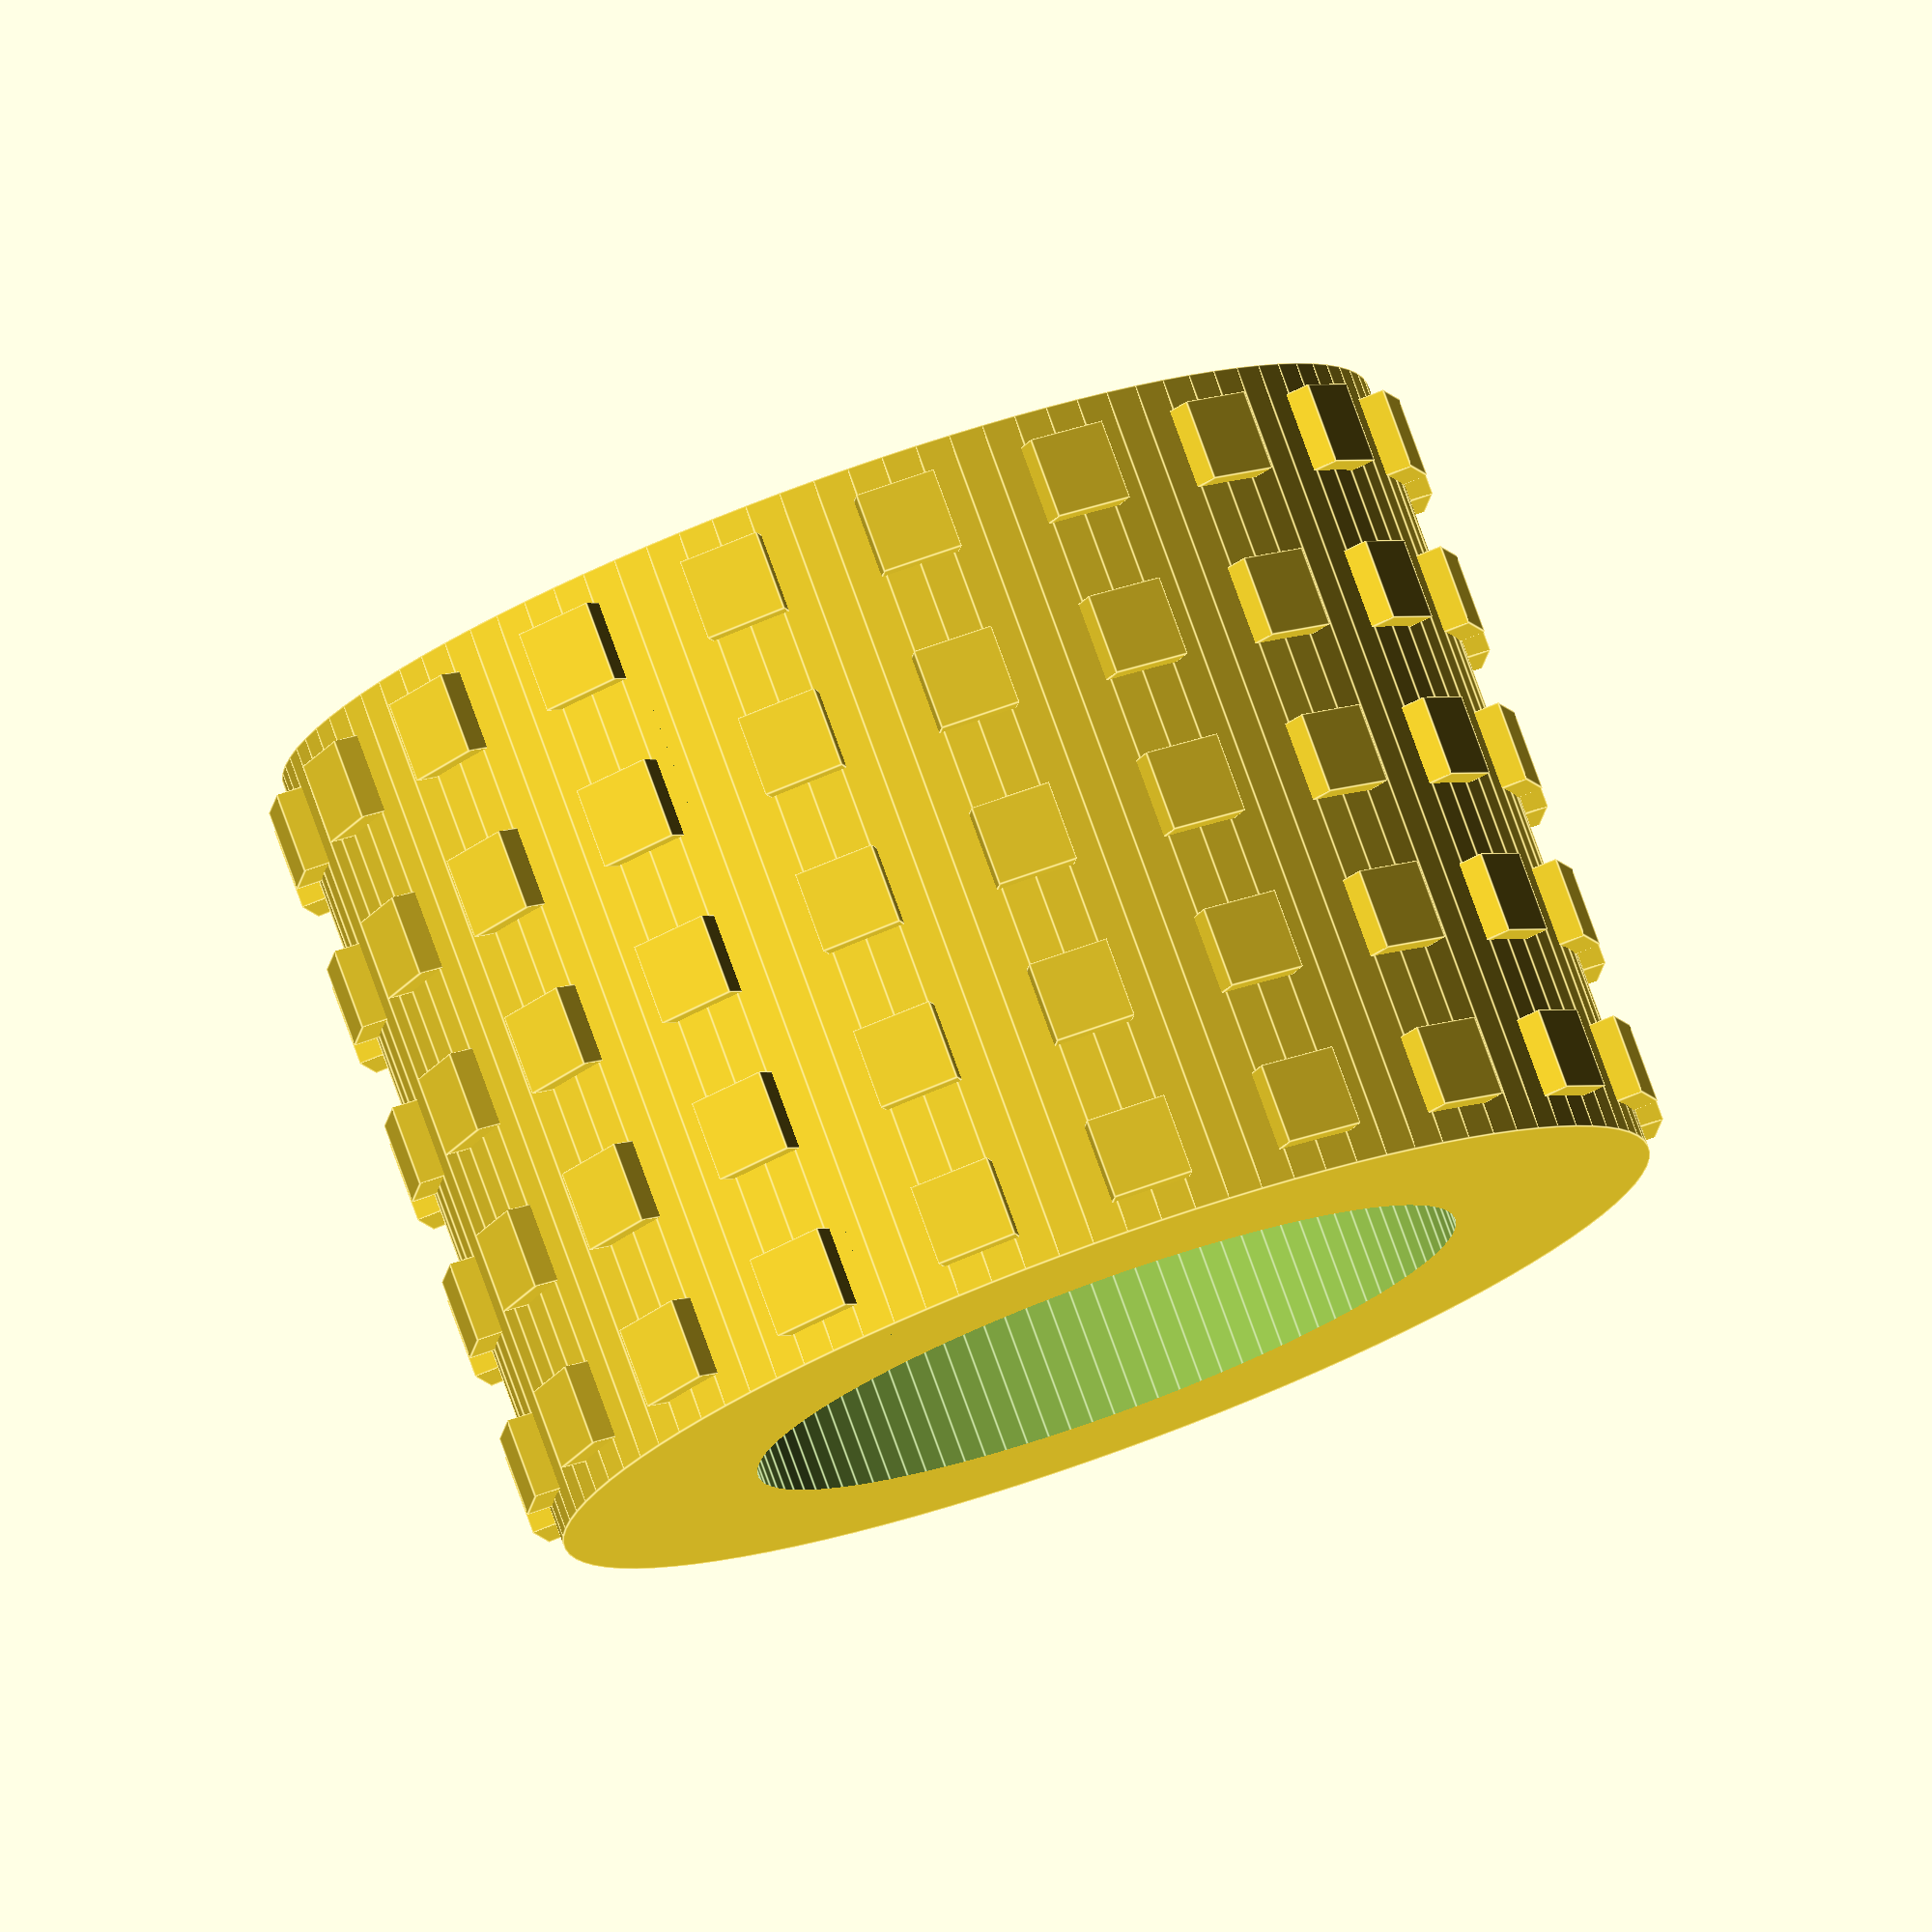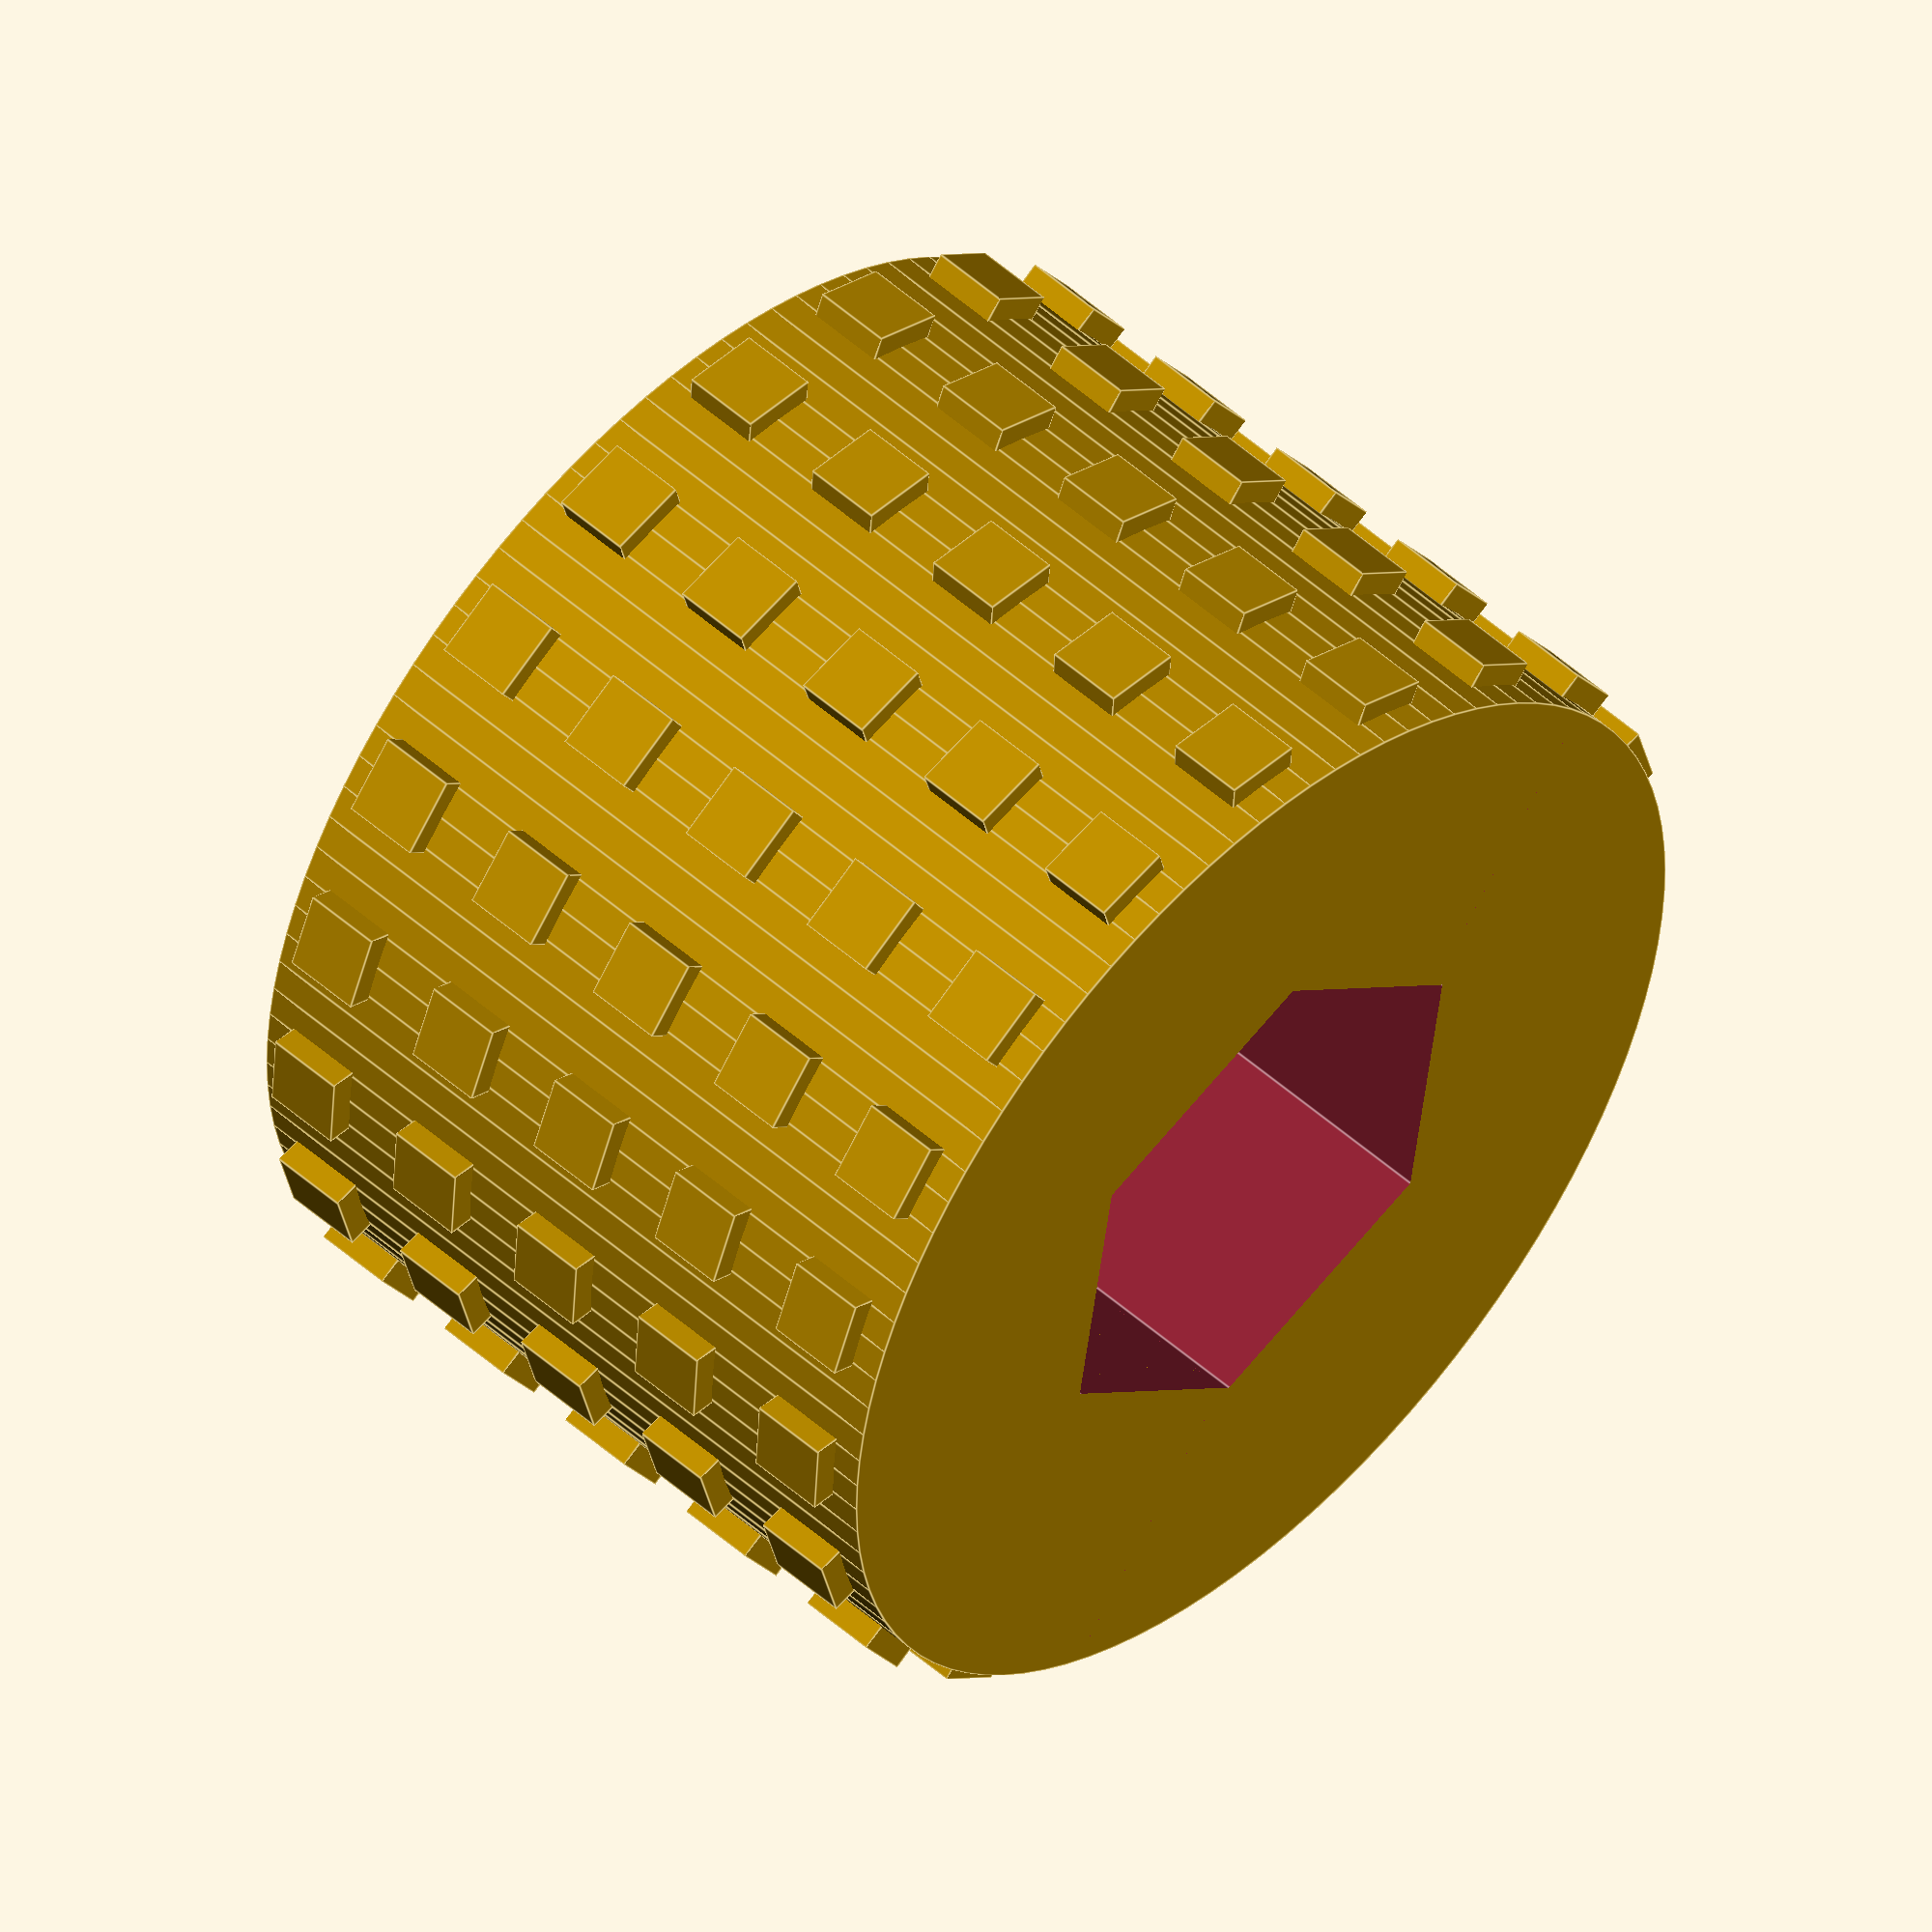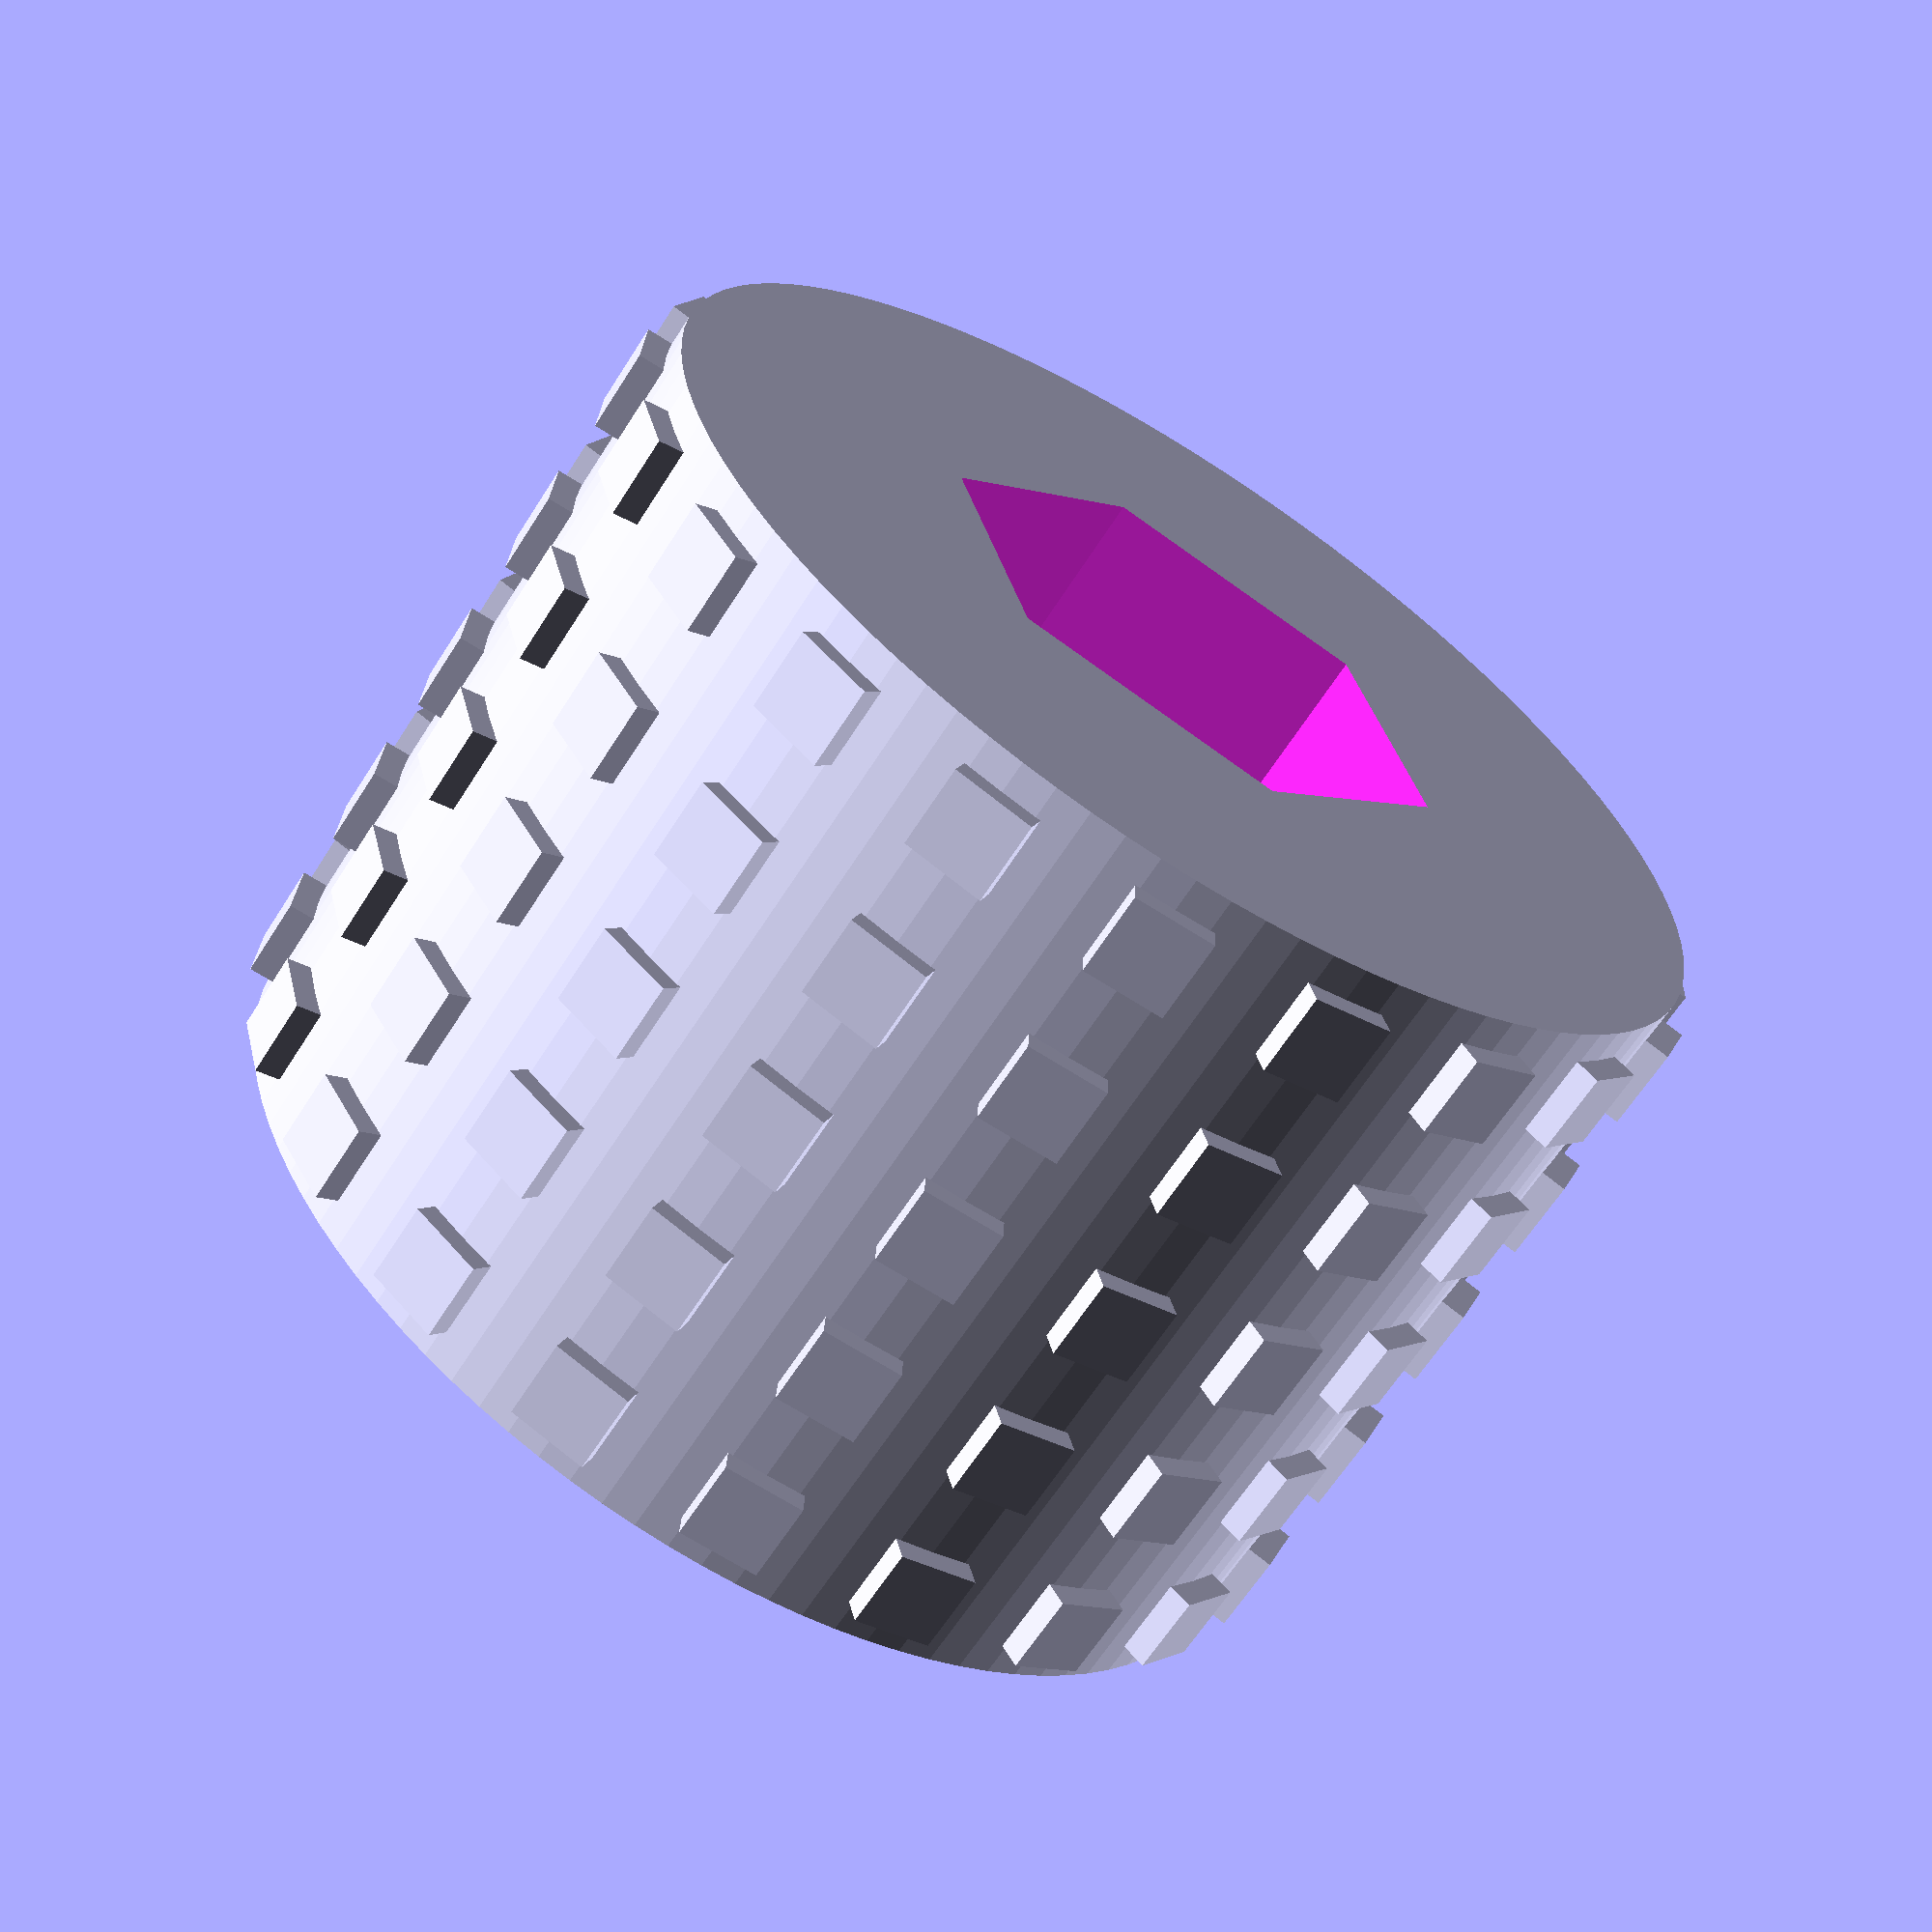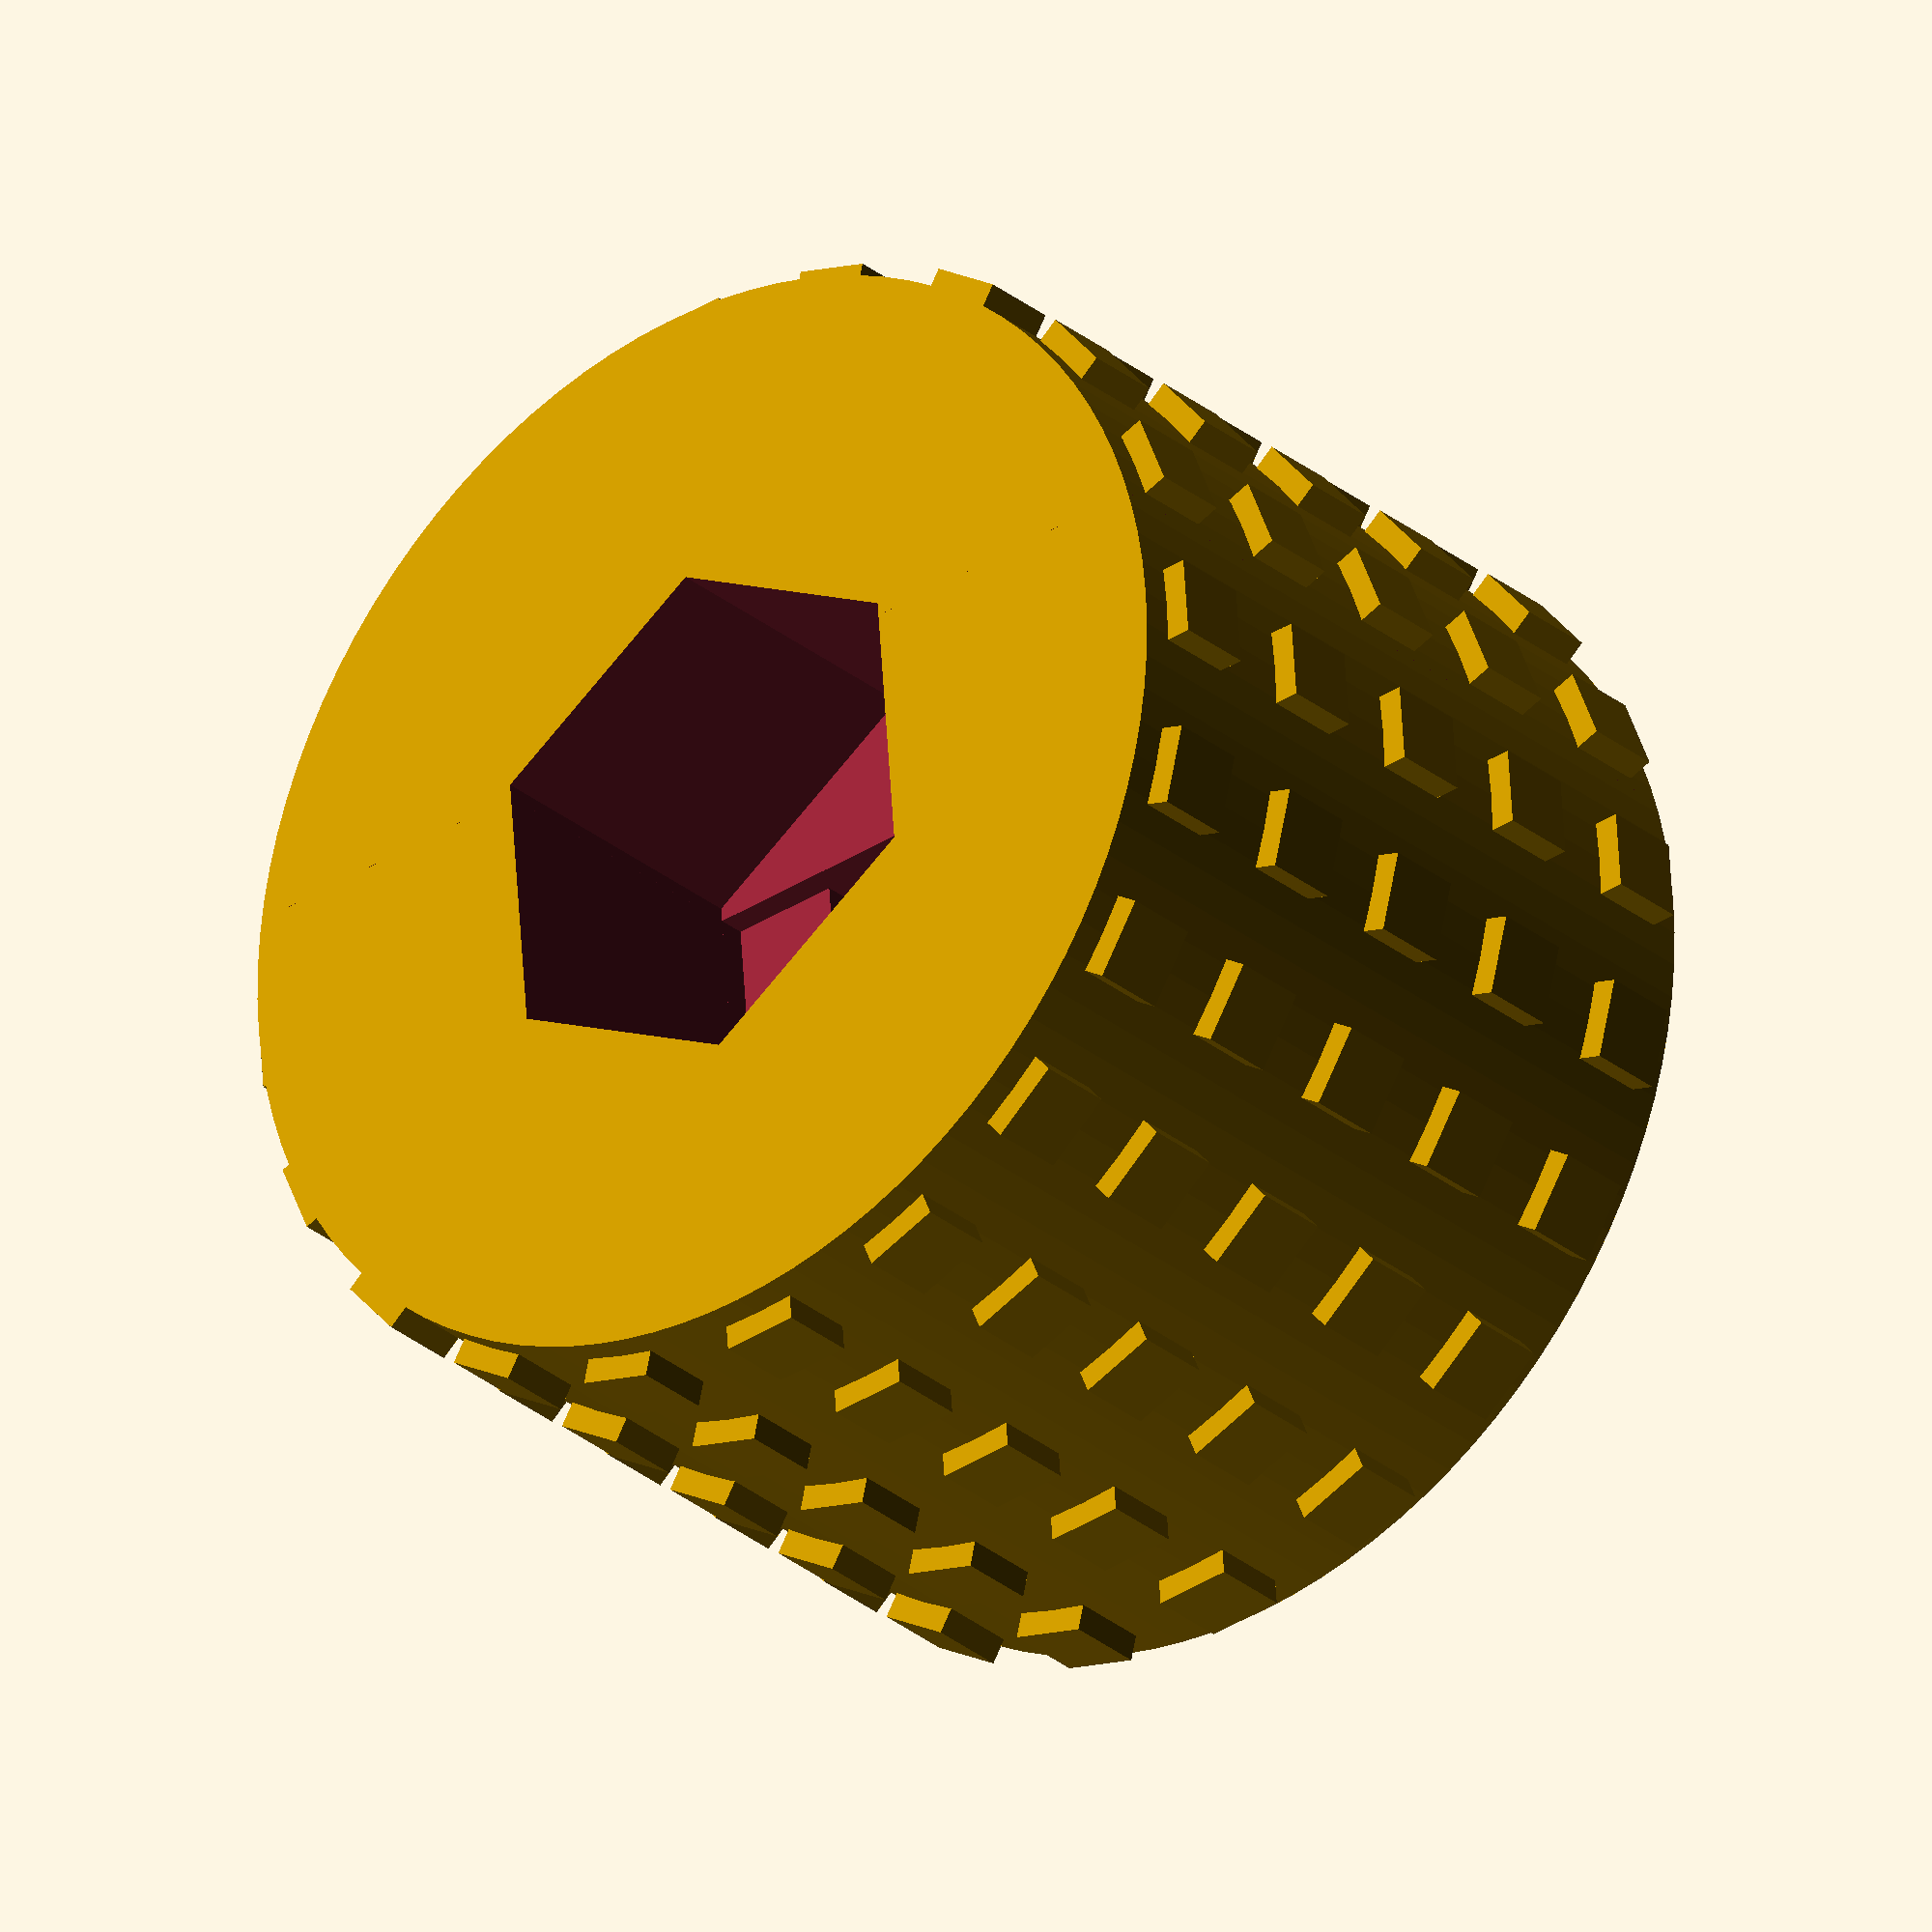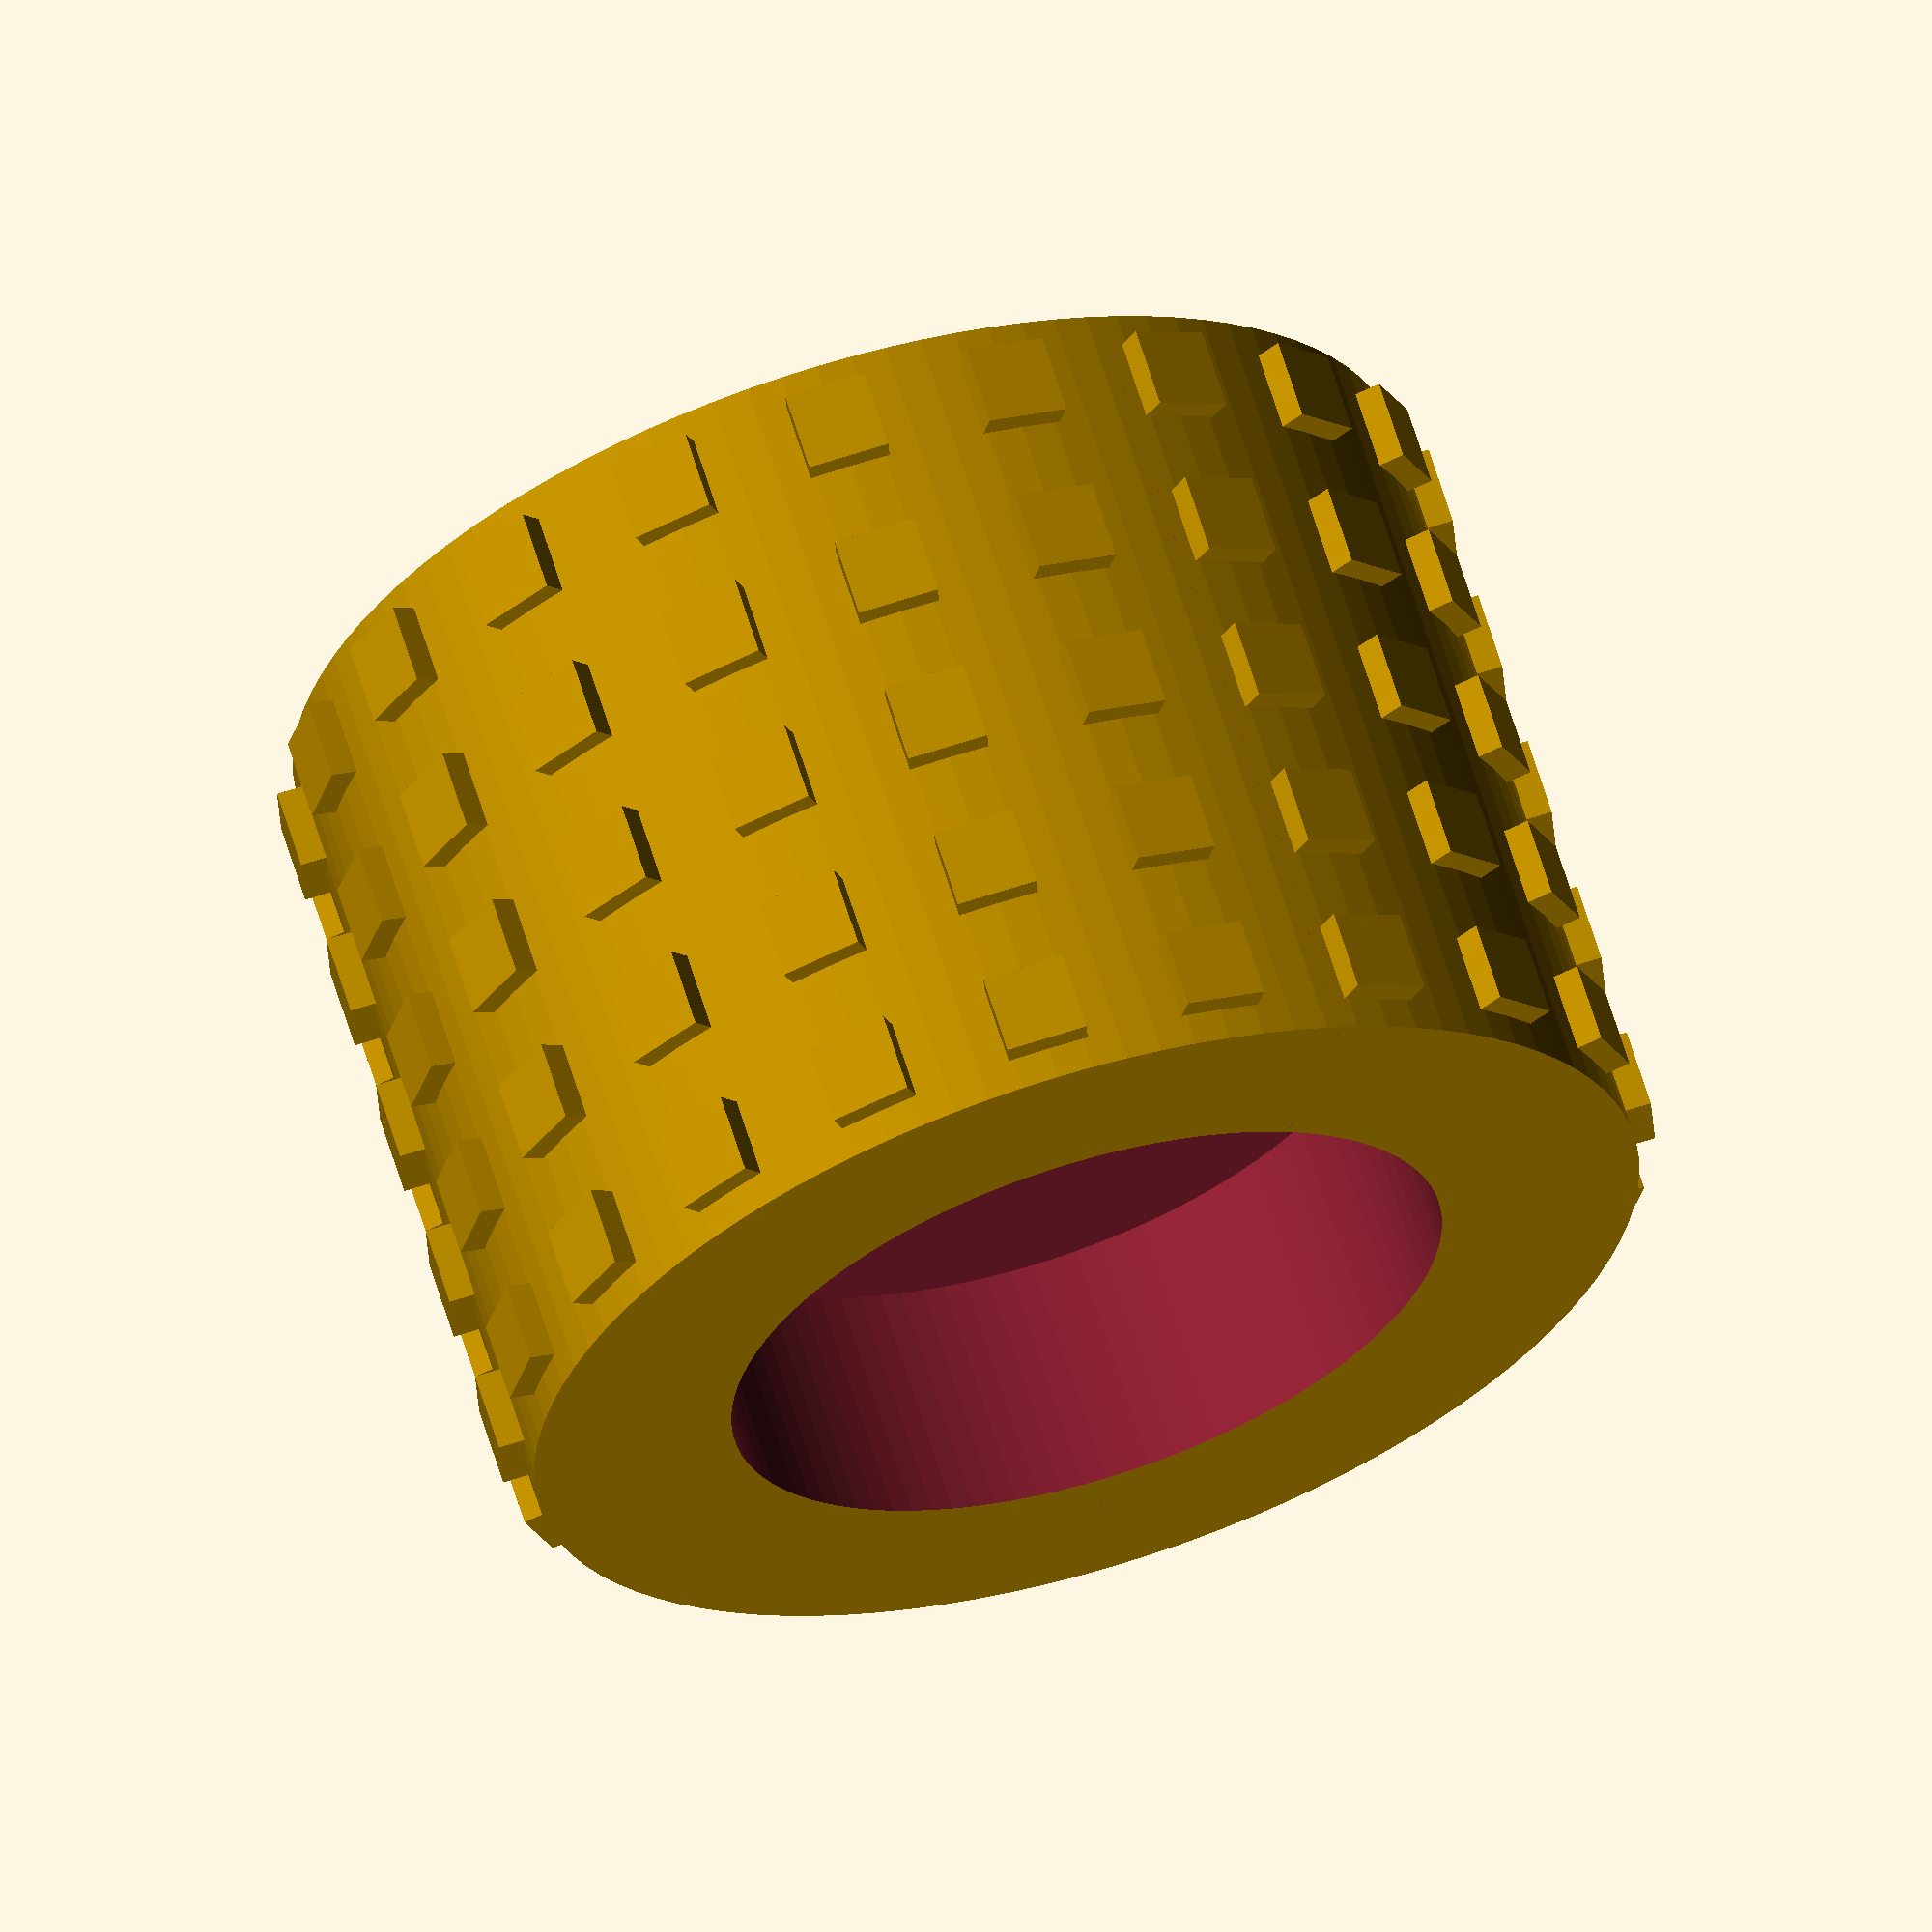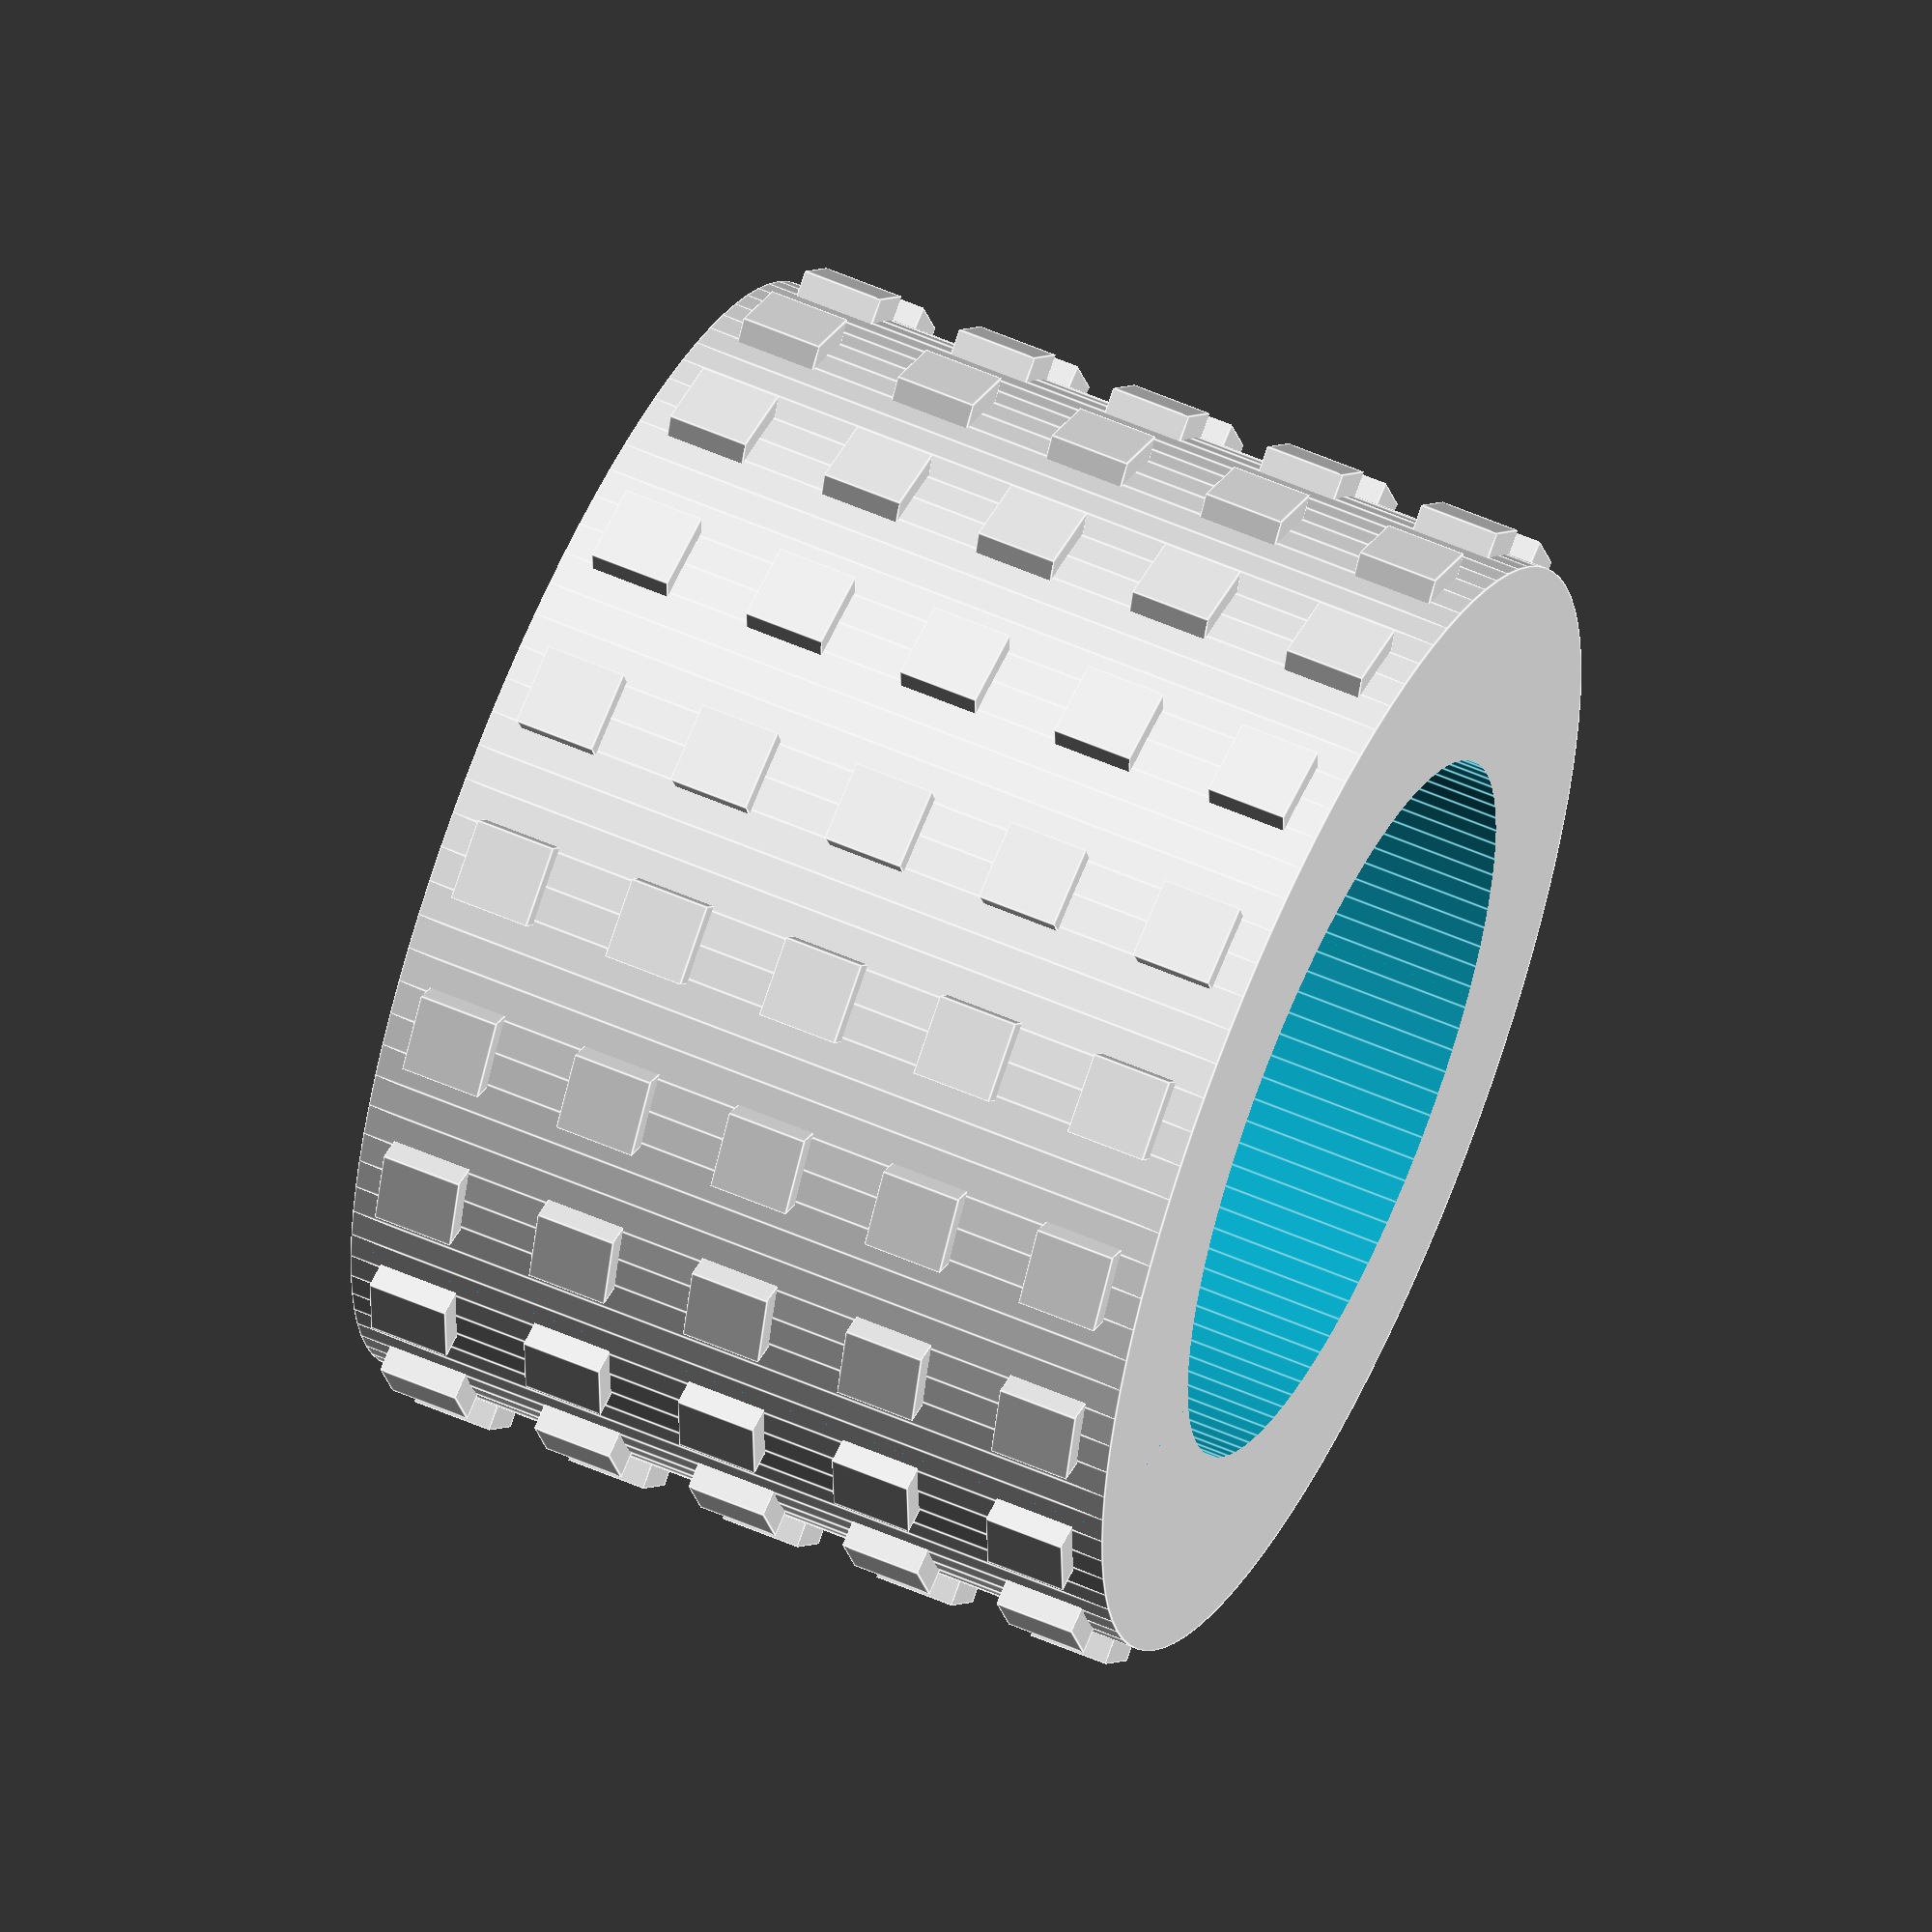
<openscad>
rotate(a=180,v=[1000,0,0]){
  rotate(a=-90,v=[0,1000,0]){
    translate([13,0,0]){
      rotate(a=90,v=[0,0,1000]){
        translate([0,3,0]){
          difference(){
            difference(){
              difference(){
                translate([0,-5,0]){
                  rotate(a=90,v=[0,0,1000]){
                    translate([-5,0,0]){
                      rotate(a=90,v=[0,0,1000]){
                        translate([0,-5,0]){
                          rotate(a=90,v=[0,0,1000]){
                            rotate([0,-90,0]){cylinder($fn=100,h=10,r=7,center=true);}
                          }
                        }
                        translate([0,-0.4,0]){
                          translate([0,-0.5,0]){
                            cube([14.6,1,1],center=true);
                          }
                          translate([0,-2.05,0]){
                            translate([0,-0.5,0]){
                              cube([14.6,1,1],center=true);
                            }
                          }
                          translate([0,-4.1,0]){
                            translate([0,-0.5,0]){
                              cube([14.6,1,1],center=true);
                            }
                          }
                          translate([0,-6.15,0]){
                            translate([0,-0.5,0]){
                              cube([14.6,1,1],center=true);
                            }
                          }
                          translate([0,-8.2,0]){
                            translate([0,-0.5,0]){
                              cube([14.6,1,1],center=true);
                            }
                          }
                          rotate(a=18,v=[0,1000,0]){
                            translate([0,-0.5,0]){
                              cube([14.6,1,1],center=true);
                            }
                            translate([0,-2.05,0]){
                              translate([0,-0.5,0]){
                                cube([14.6,1,1],center=true);
                              }
                            }
                            translate([0,-4.1,0]){
                              translate([0,-0.5,0]){
                                cube([14.6,1,1],center=true);
                              }
                            }
                            translate([0,-6.15,0]){
                              translate([0,-0.5,0]){
                                cube([14.6,1,1],center=true);
                              }
                            }
                            translate([0,-8.2,0]){
                              translate([0,-0.5,0]){
                                cube([14.6,1,1],center=true);
                              }
                            }
                          }
                          rotate(a=36,v=[0,1000,0]){
                            translate([0,-0.5,0]){
                              cube([14.6,1,1],center=true);
                            }
                            translate([0,-2.05,0]){
                              translate([0,-0.5,0]){
                                cube([14.6,1,1],center=true);
                              }
                            }
                            translate([0,-4.1,0]){
                              translate([0,-0.5,0]){
                                cube([14.6,1,1],center=true);
                              }
                            }
                            translate([0,-6.15,0]){
                              translate([0,-0.5,0]){
                                cube([14.6,1,1],center=true);
                              }
                            }
                            translate([0,-8.2,0]){
                              translate([0,-0.5,0]){
                                cube([14.6,1,1],center=true);
                              }
                            }
                          }
                          rotate(a=54,v=[0,1000,0]){
                            translate([0,-0.5,0]){
                              cube([14.6,1,1],center=true);
                            }
                            translate([0,-2.05,0]){
                              translate([0,-0.5,0]){
                                cube([14.6,1,1],center=true);
                              }
                            }
                            translate([0,-4.1,0]){
                              translate([0,-0.5,0]){
                                cube([14.6,1,1],center=true);
                              }
                            }
                            translate([0,-6.15,0]){
                              translate([0,-0.5,0]){
                                cube([14.6,1,1],center=true);
                              }
                            }
                            translate([0,-8.2,0]){
                              translate([0,-0.5,0]){
                                cube([14.6,1,1],center=true);
                              }
                            }
                          }
                          rotate(a=72,v=[0,1000,0]){
                            translate([0,-0.5,0]){
                              cube([14.6,1,1],center=true);
                            }
                            translate([0,-2.05,0]){
                              translate([0,-0.5,0]){
                                cube([14.6,1,1],center=true);
                              }
                            }
                            translate([0,-4.1,0]){
                              translate([0,-0.5,0]){
                                cube([14.6,1,1],center=true);
                              }
                            }
                            translate([0,-6.15,0]){
                              translate([0,-0.5,0]){
                                cube([14.6,1,1],center=true);
                              }
                            }
                            translate([0,-8.2,0]){
                              translate([0,-0.5,0]){
                                cube([14.6,1,1],center=true);
                              }
                            }
                          }
                          rotate(a=90,v=[0,1000,0]){
                            translate([0,-0.5,0]){
                              cube([14.6,1,1],center=true);
                            }
                            translate([0,-2.05,0]){
                              translate([0,-0.5,0]){
                                cube([14.6,1,1],center=true);
                              }
                            }
                            translate([0,-4.1,0]){
                              translate([0,-0.5,0]){
                                cube([14.6,1,1],center=true);
                              }
                            }
                            translate([0,-6.15,0]){
                              translate([0,-0.5,0]){
                                cube([14.6,1,1],center=true);
                              }
                            }
                            translate([0,-8.2,0]){
                              translate([0,-0.5,0]){
                                cube([14.6,1,1],center=true);
                              }
                            }
                          }
                          rotate(a=108,v=[0,1000,0]){
                            translate([0,-0.5,0]){
                              cube([14.6,1,1],center=true);
                            }
                            translate([0,-2.05,0]){
                              translate([0,-0.5,0]){
                                cube([14.6,1,1],center=true);
                              }
                            }
                            translate([0,-4.1,0]){
                              translate([0,-0.5,0]){
                                cube([14.6,1,1],center=true);
                              }
                            }
                            translate([0,-6.15,0]){
                              translate([0,-0.5,0]){
                                cube([14.6,1,1],center=true);
                              }
                            }
                            translate([0,-8.2,0]){
                              translate([0,-0.5,0]){
                                cube([14.6,1,1],center=true);
                              }
                            }
                          }
                          rotate(a=126,v=[0,1000,0]){
                            translate([0,-0.5,0]){
                              cube([14.6,1,1],center=true);
                            }
                            translate([0,-2.05,0]){
                              translate([0,-0.5,0]){
                                cube([14.6,1,1],center=true);
                              }
                            }
                            translate([0,-4.1,0]){
                              translate([0,-0.5,0]){
                                cube([14.6,1,1],center=true);
                              }
                            }
                            translate([0,-6.15,0]){
                              translate([0,-0.5,0]){
                                cube([14.6,1,1],center=true);
                              }
                            }
                            translate([0,-8.2,0]){
                              translate([0,-0.5,0]){
                                cube([14.6,1,1],center=true);
                              }
                            }
                          }
                          rotate(a=144,v=[0,1000,0]){
                            translate([0,-0.5,0]){
                              cube([14.6,1,1],center=true);
                            }
                            translate([0,-2.05,0]){
                              translate([0,-0.5,0]){
                                cube([14.6,1,1],center=true);
                              }
                            }
                            translate([0,-4.1,0]){
                              translate([0,-0.5,0]){
                                cube([14.6,1,1],center=true);
                              }
                            }
                            translate([0,-6.15,0]){
                              translate([0,-0.5,0]){
                                cube([14.6,1,1],center=true);
                              }
                            }
                            translate([0,-8.2,0]){
                              translate([0,-0.5,0]){
                                cube([14.6,1,1],center=true);
                              }
                            }
                          }
                          rotate(a=162,v=[0,1000,0]){
                            translate([0,-0.5,0]){
                              cube([14.6,1,1],center=true);
                            }
                            translate([0,-2.05,0]){
                              translate([0,-0.5,0]){
                                cube([14.6,1,1],center=true);
                              }
                            }
                            translate([0,-4.1,0]){
                              translate([0,-0.5,0]){
                                cube([14.6,1,1],center=true);
                              }
                            }
                            translate([0,-6.15,0]){
                              translate([0,-0.5,0]){
                                cube([14.6,1,1],center=true);
                              }
                            }
                            translate([0,-8.2,0]){
                              translate([0,-0.5,0]){
                                cube([14.6,1,1],center=true);
                              }
                            }
                          }
                        }
                      }
                    }
                  }
                }
                rotate(a=90,v=[0,0,1000]){
                  rotate([0,-90,0]){cylinder($fn=100,h=100,r=1.5,center=true);}
                }
              }
              rotate(a=90,v=[0,0,1000]){
                rotate([0,-90,0]){cylinder($fn=100,h=6,r=4.5,center=true);}
              }
            }
            translate([0,-6,0]){
              rotate(a=-90,v=[1000,0,0]){
                translate([0,0,-10]){
                  rotate(a=-90,v=[0,1000,0]){
                    rotate([0,-90,0]){cylinder($fn=6,h=20,r=3.34863,center=true);}
                  }
                }
                translate([0,0,0.35]){
                  intersection(){
                    translate([0,0,-10]){
                      rotate(a=-90,v=[0,1000,0]){
                        rotate([0,-90,0]){cylinder($fn=6,h=20,r=3.34863,center=true);}
                      }
                    }
                    cube([3,100,100],center=true);
                  }
                }
                translate([0,0,0.7]){
                  intersection(){
                    translate([0,0,-10]){
                      rotate(a=-90,v=[0,1000,0]){
                        rotate([0,-90,0]){cylinder($fn=6,h=20,r=3.34863,center=true);}
                      }
                    }
                    cube([3,3,100],center=true);
                  }
                }
              }
            }
          }
        }
      }
    }
  }
}

</openscad>
<views>
elev=280.8 azim=77.9 roll=340.1 proj=o view=edges
elev=129.4 azim=230.5 roll=45.6 proj=o view=edges
elev=64.0 azim=15.3 roll=147.6 proj=p view=solid
elev=209.2 azim=4.5 roll=320.3 proj=o view=wireframe
elev=115.9 azim=105.0 roll=197.0 proj=o view=wireframe
elev=123.6 azim=195.4 roll=245.5 proj=o view=edges
</views>
